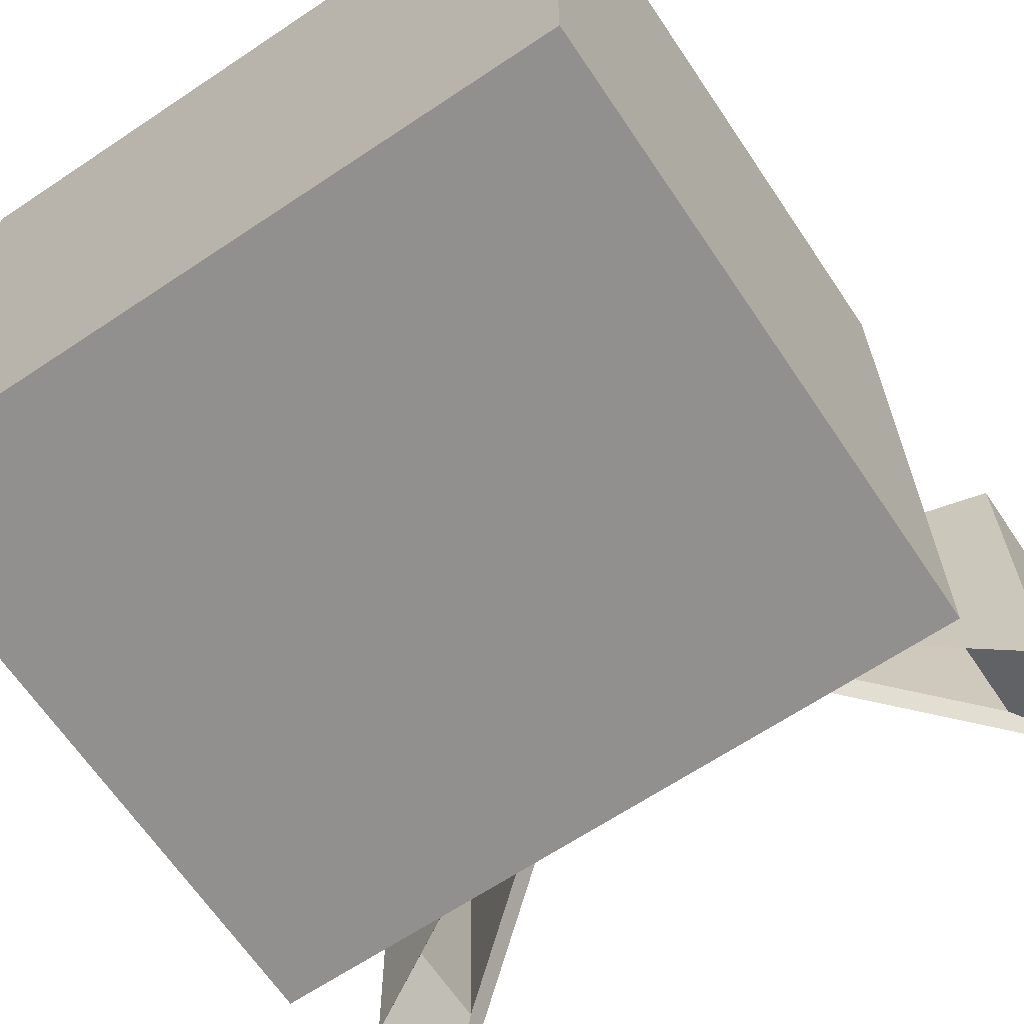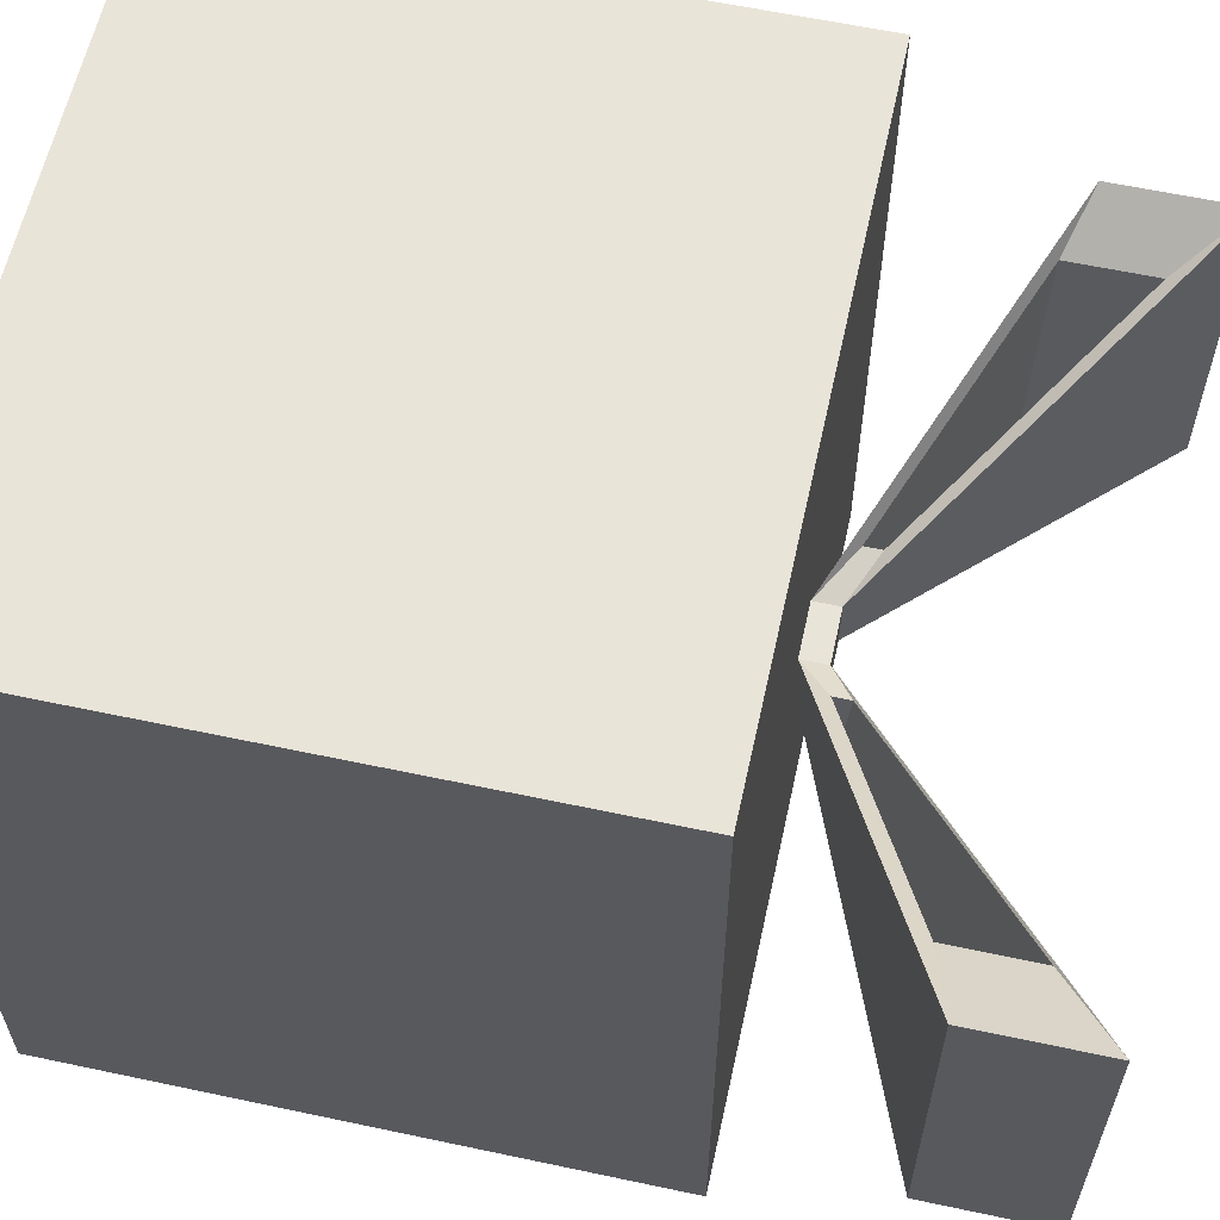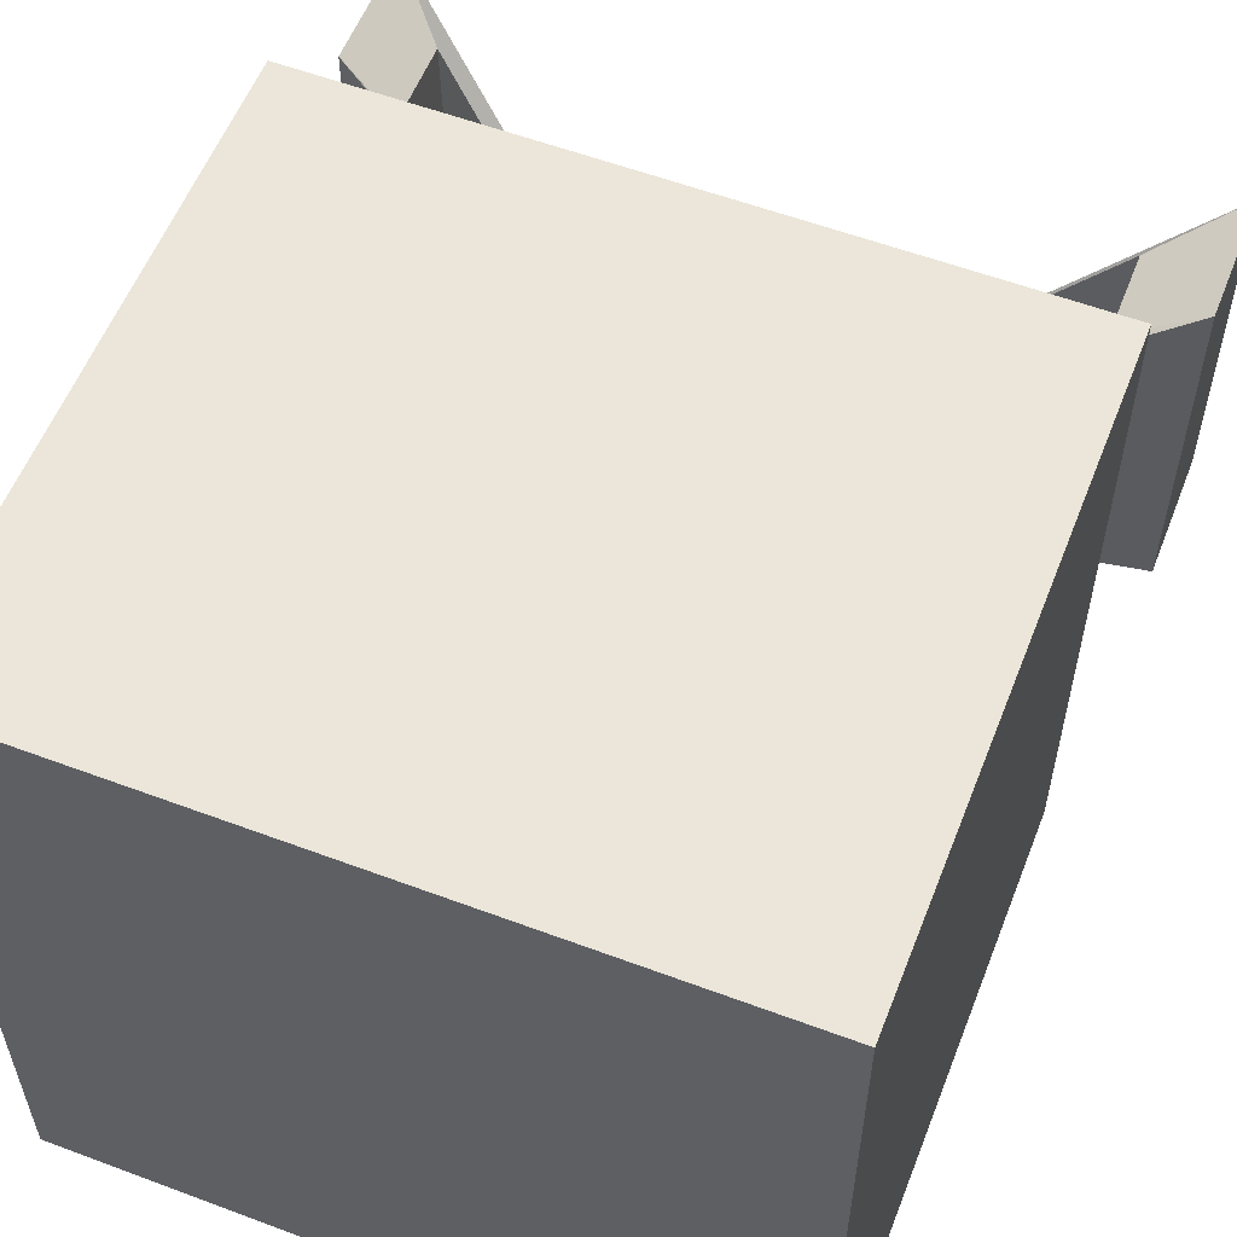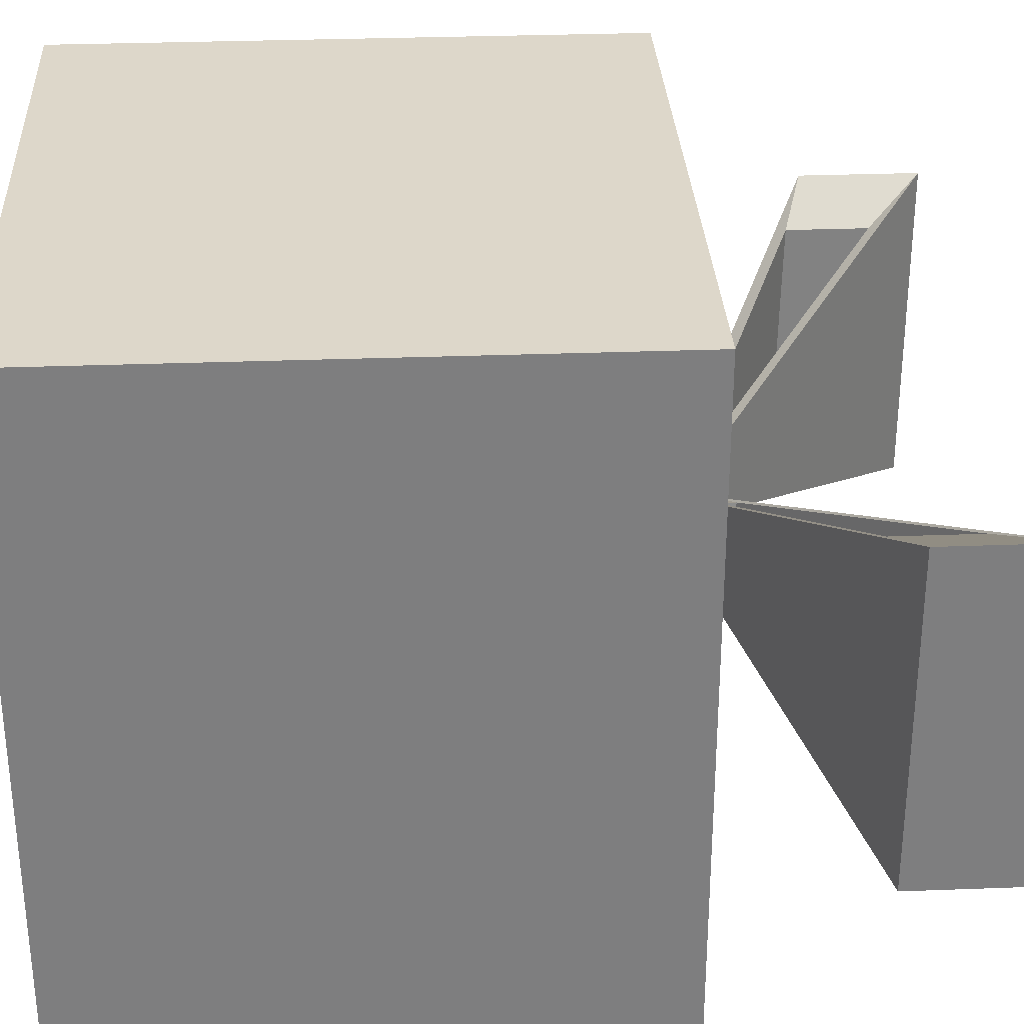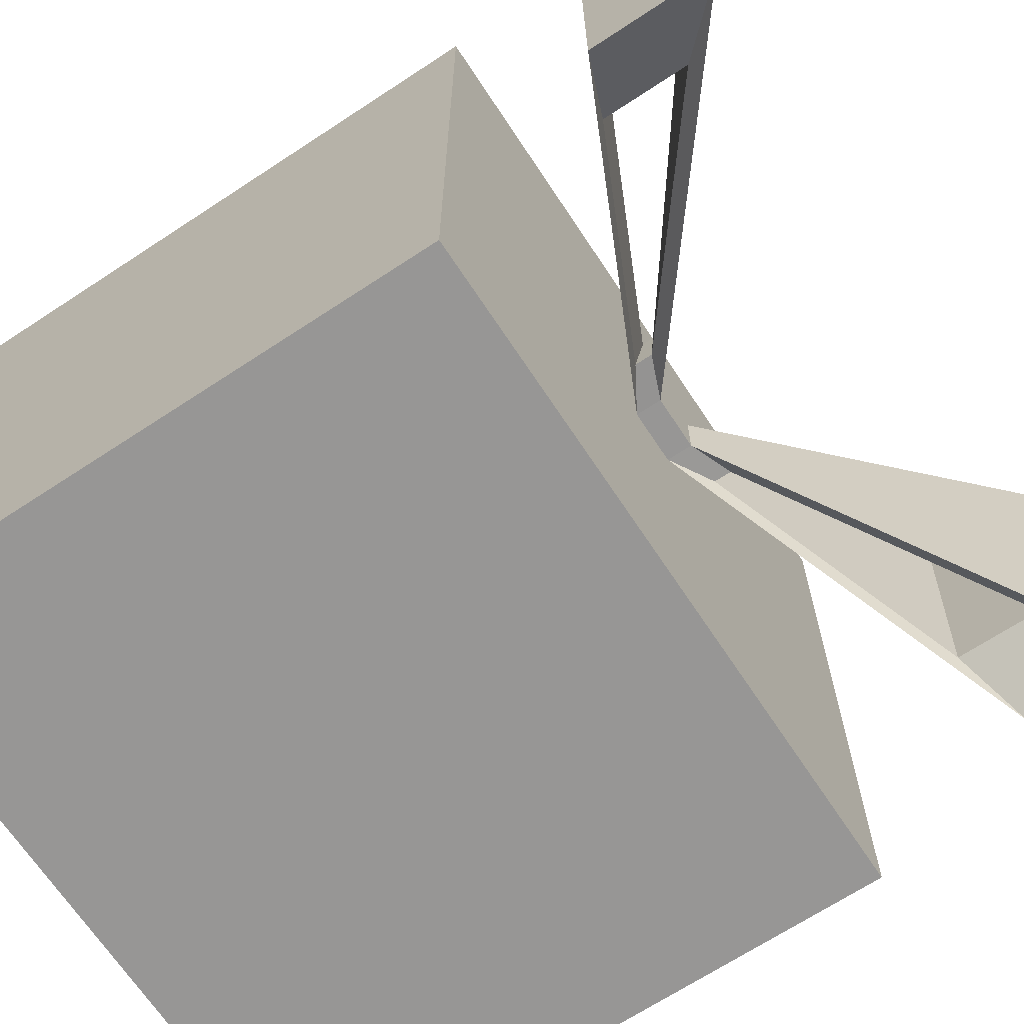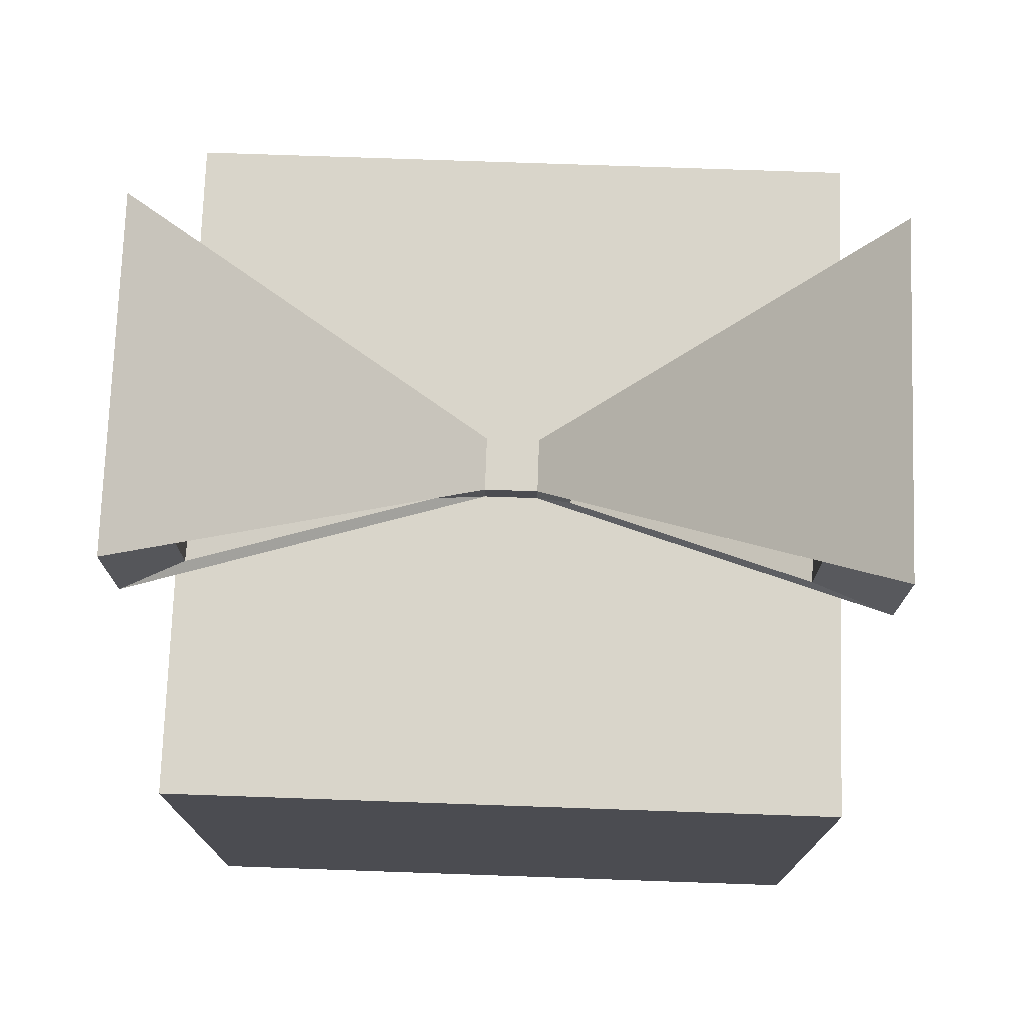
<metadata>
{"format":"obj","ext":"obj","renderer":"f3d","projection":"perspective","resolution":1024,"background":"white","views":[{"elev":-65.7,"azim":33.9,"up":"+Z"},{"elev":60.4,"azim":102.3,"up":"+Z"},{"elev":57.1,"azim":21.3,"up":"+Z"},{"elev":30.9,"azim":86.9,"up":"+Z"},{"elev":-67.9,"azim":123.4,"up":"+Z"},{"elev":74.6,"azim":2.0,"up":"+Y"}]}
</metadata>
<code>
v  0.2023 0 -0.2059
v  0.2023 0 0.2059
v  -0.2023 0 0.2059
v  -0.2023 0 -0.2059
v  0.2023 4.712 0.2059
v  0.2023 4.712 -0.2059
v  -0.2023 4.712 -0.2059
v  -0.2023 4.712 0.2059
v  -0.2023 0 2.615
v  0.2023 0 2.615
v  0.2023 4.518 2.615
v  -0.2023 4.518 2.615
v  2.568 0 0.2059
v  2.568 0 -0.2059
v  2.568 4.518 -0.2059
v  2.568 4.518 0.2059
v  0.2023 0 -2.615
v  -0.2023 0 -2.615
v  -0.2023 4.518 -2.615
v  0.2023 4.518 -2.615
v  -2.568 0 -0.2059
v  -2.568 0 0.2059
v  -2.568 4.518 0.2059
v  -2.568 4.518 -0.2059
v  0.2023 4.518 -0.2059
v  0.2023 4.518 0.2059
v  -0.2023 4.518 0.2059
v  -0.2023 4.518 -0.2059
v  2.568 0 2.615
v  2.568 4.518 2.615
v  -2.568 4.518 2.615
v  -2.568 0 2.615
v  -2.568 0 -2.615
v  -2.568 4.518 -2.615
v  2.568 4.518 -2.615
v  2.568 0 -2.615
v  2.775 5.735 1.332
v  2.775 5.735 -1.332
v  2.775 6.679 -1.332
v  2.775 6.679 1.332
v  -2.775 5.735 -1.332
v  -2.775 5.735 1.332
v  -2.775 6.679 1.332
v  -2.775 6.679 -1.332
v  0.5209 4.84 -0.2115
v  0.5209 4.708 -0.2115
v  2.278 6.183 -0.9807
v  2.278 5.539 -0.9807
v  0.4581 4.756 0.3012
v  0.4581 4.888 0.3012
v  2.215 5.587 1.07
v  2.215 6.231 1.07
v  -0.5837 4.888 0.3012
v  -0.5837 4.756 0.3012
v  -2.34 6.231 1.07
v  -2.34 5.587 1.07
v  -0.5209 4.708 -0.2115
v  -0.5209 4.84 -0.2115
v  -2.278 5.539 -0.9807
v  -2.278 6.183 -0.9807
g Box004
f 1 2 3 4
f 5 6 7 8
f 9 10 11 12
f 13 14 15 16
f 17 18 19 20
f 21 22 23 24
f 14 13 2 1
f 22 21 4 3
f 16 15 25 26
f 24 23 27 28
f 10 29 30 11
f 12 31 32 9
f 18 33 34 19
f 20 35 36 17
f 2 10 9 3
f 4 18 17 1
f 25 20 19 28
f 27 12 11 26
f 14 36 35 15
f 16 30 29 13
f 22 32 31 23
f 24 34 33 21
f 13 29 10 2
f 1 17 36 14
f 21 33 18 4
f 3 9 32 22
f 15 35 20 25
f 26 11 30 16
f 23 31 12 27
f 28 19 34 24
f 37 38 39 40
f 25 28 7 6
f 41 42 43 44
f 27 26 5 8
f 26 25 38 37
f 6 5 40 39
f 28 27 42 41
f 8 7 44 43
f 25 6 45 46
f 6 39 47 45
f 39 38 48 47
f 38 25 46 48
f 5 26 49 50
f 26 37 51 49
f 37 40 52 51
f 40 5 50 52
f 27 8 53 54
f 8 43 55 53
f 43 42 56 55
f 42 27 54 56
f 7 28 57 58
f 28 41 59 57
f 41 44 60 59
f 44 7 58 60
f 59 60 55 56
f 58 57 54 53
f 56 54 57 59
f 46 45 50 49
f 47 48 51 52
f 48 46 49 51
f 60 58 53 55
f 45 47 52 50

</code>
